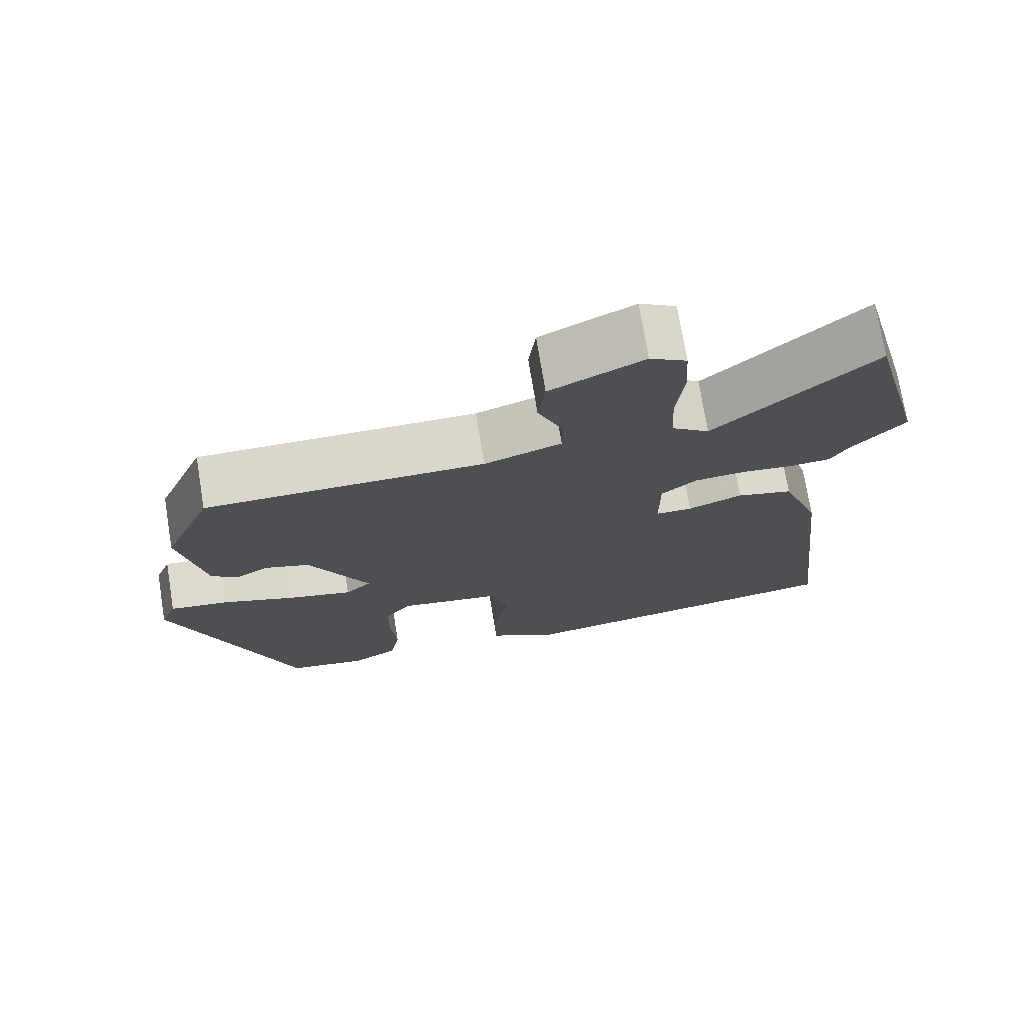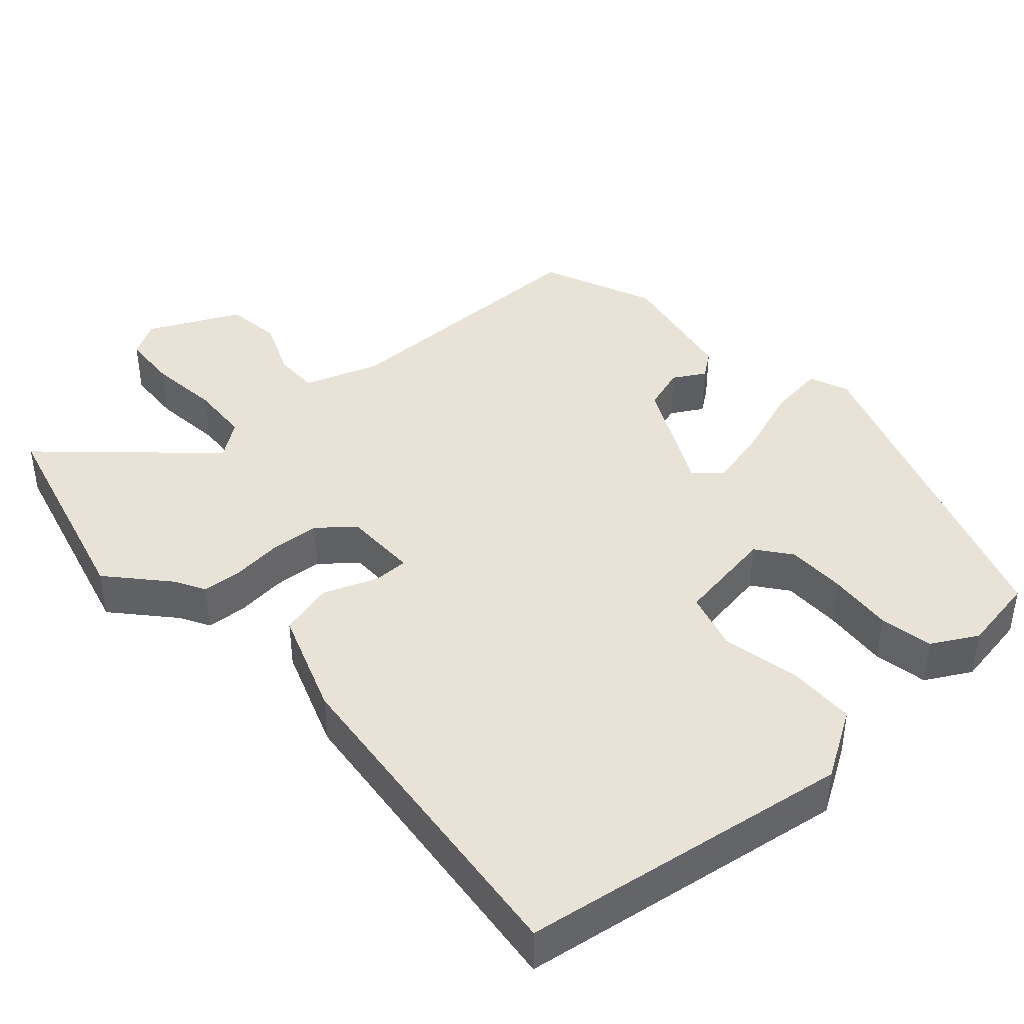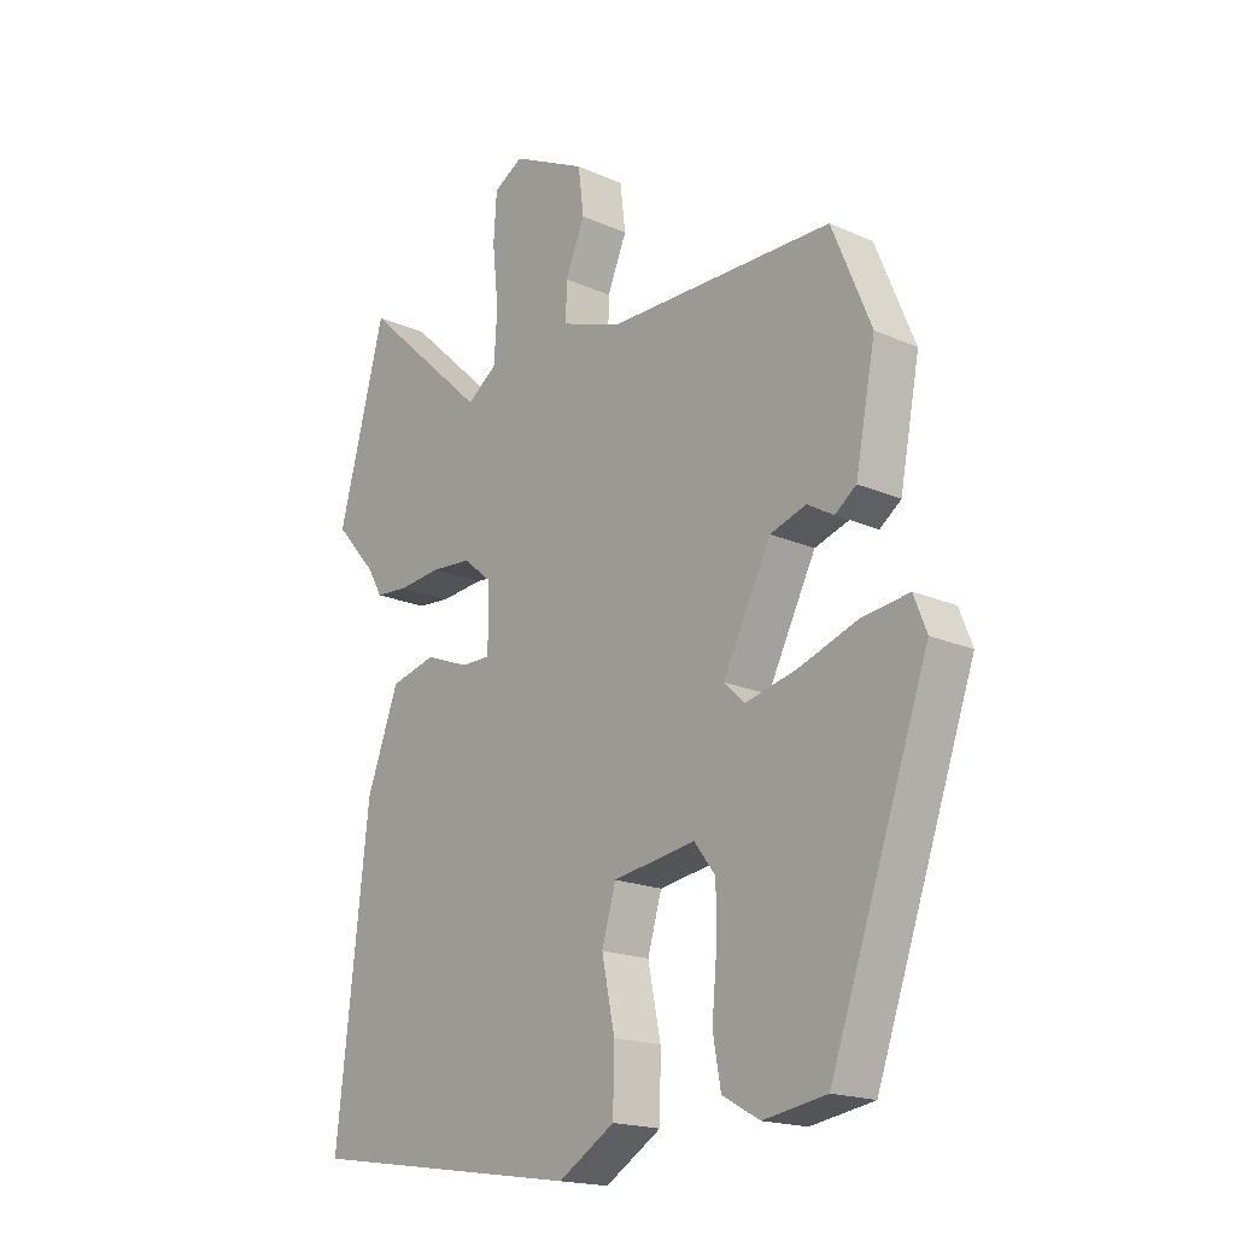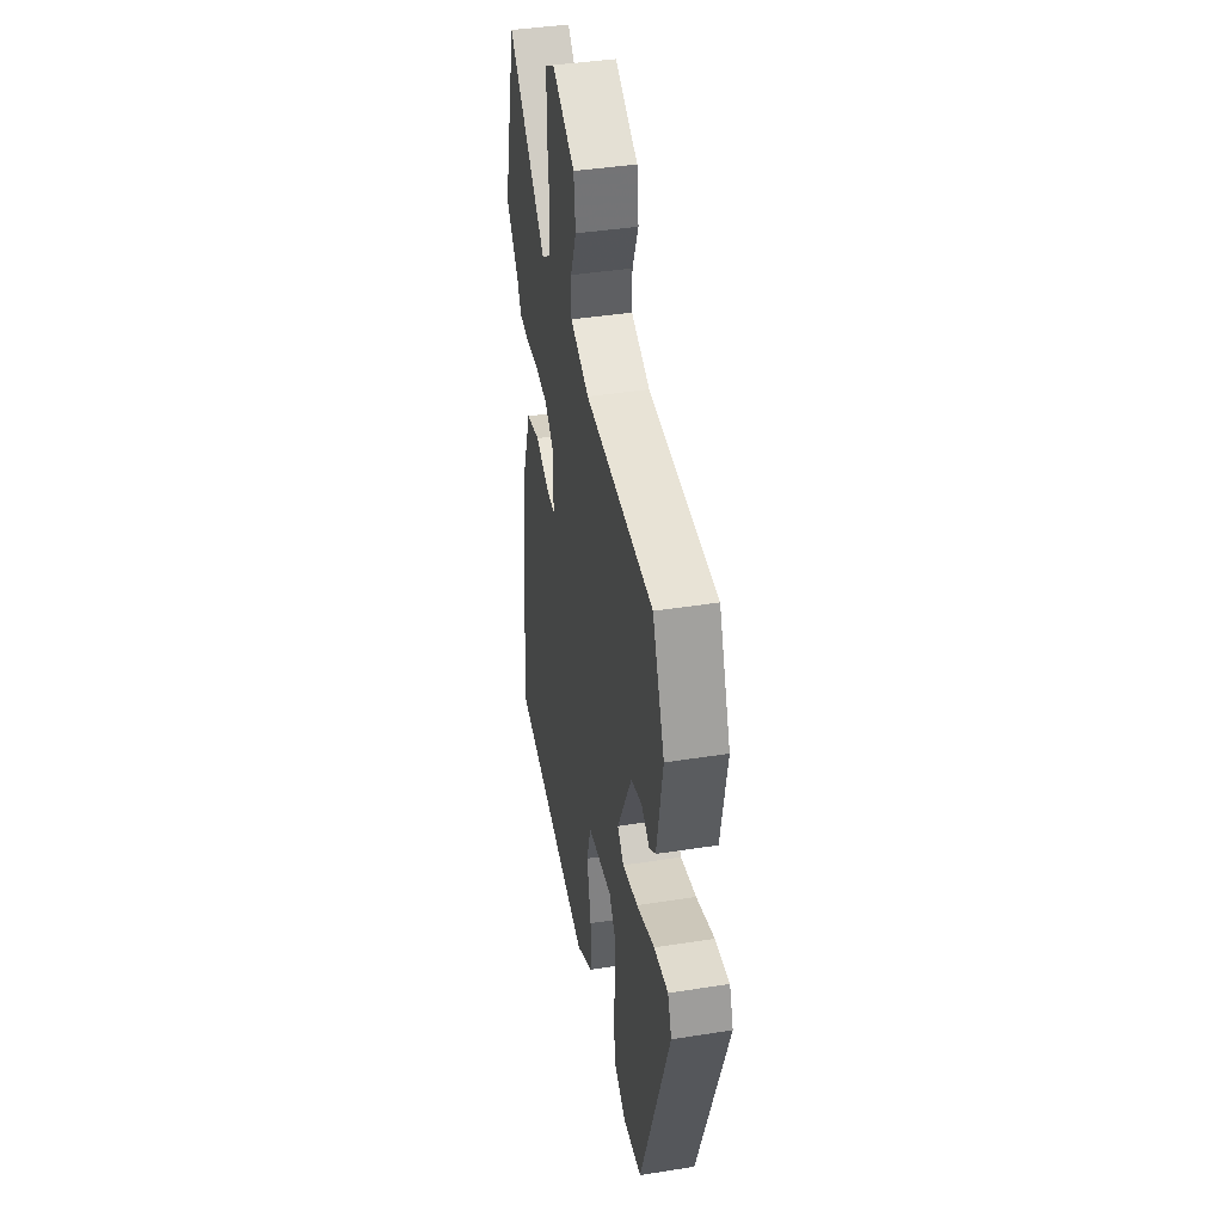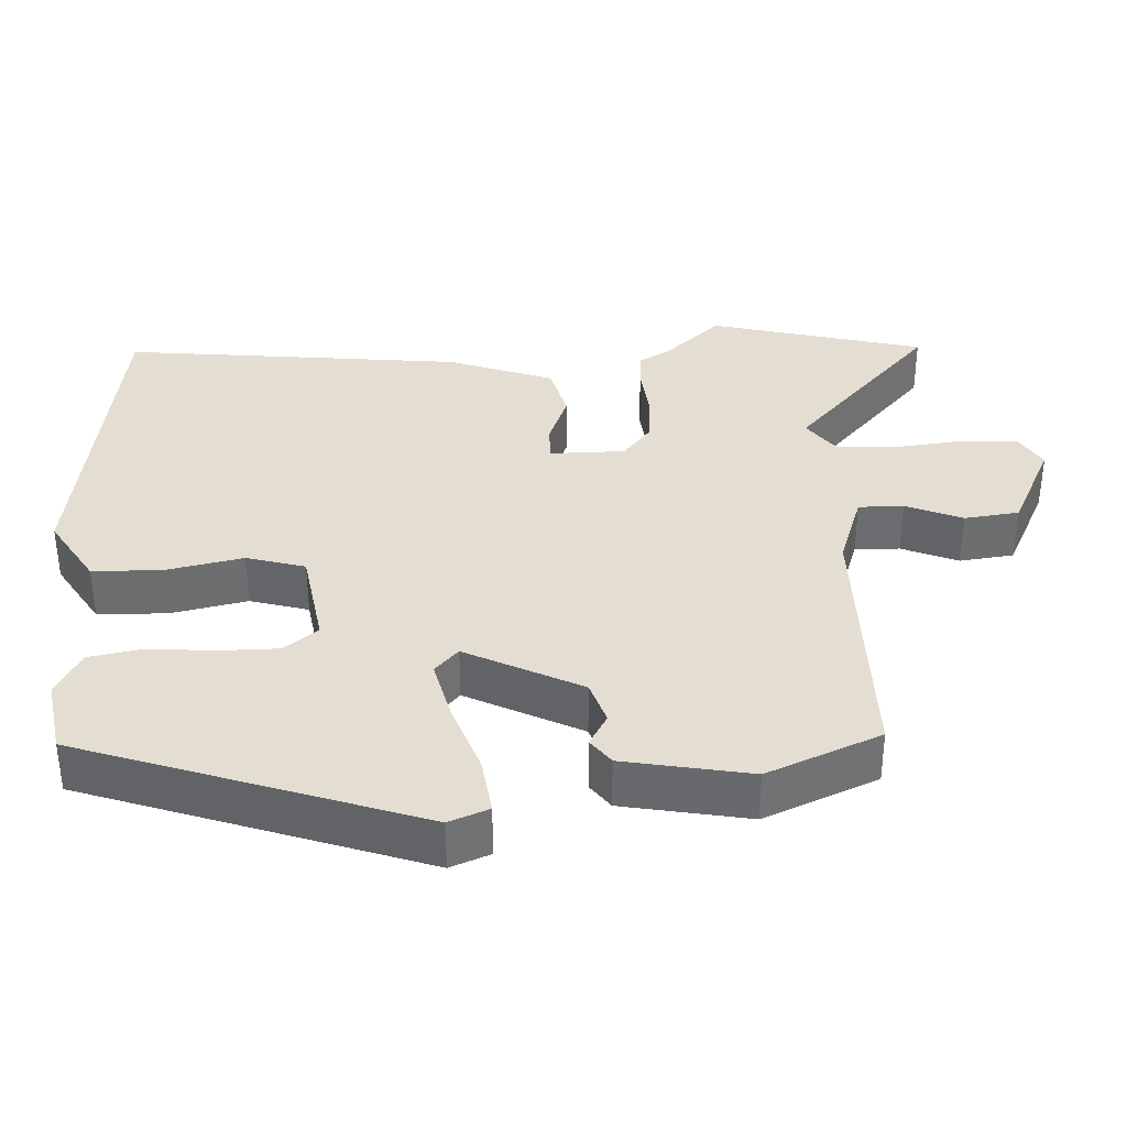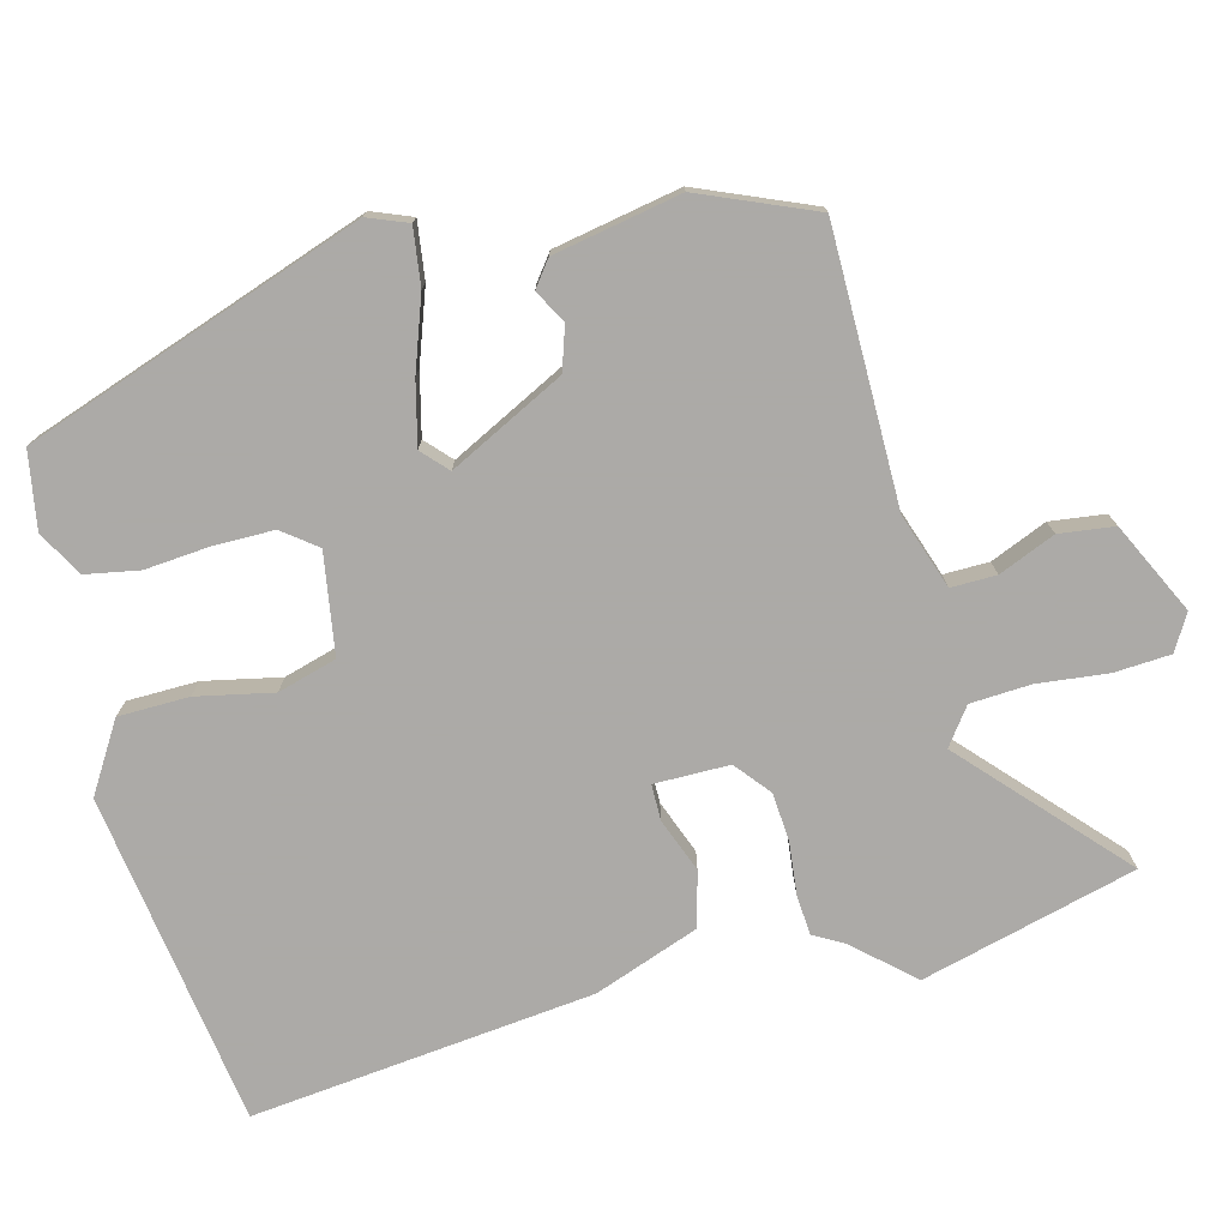
<metadata>
{"format":"obj","ext":"obj","renderer":"f3d","projection":"perspective","resolution":1024,"background":"white","views":[{"elev":73.6,"azim":-9.3,"up":"+Z"},{"elev":41.9,"azim":137.9,"up":"+Y"},{"elev":-18.3,"azim":-130.6,"up":"+Z"},{"elev":41.3,"azim":-100.8,"up":"+Z"},{"elev":36.2,"azim":-93.0,"up":"+Y"},{"elev":-76.0,"azim":-75.7,"up":"+Y"}]}
</metadata>
<code>
v 0.503 0.07 -0.48
v 0.055 0.07 -0.548
v -0.037 0.07 -0.492
v -0.039 0.07 -0.397
v -0.018 0.07 -0.294
v -0.041 0.07 -0.215
v -0.176 0.07 -0.194
v -0.211 0.07 -0.24
v -0.211 0.07 -0.32
v -0.203 0.07 -0.408
v -0.216 0.07 -0.481
v -0.277 0.07 -0.515
v -0.38 0.07 -0.498
v -0.541 0.07 -0.043
v -0.52 0.07 0.011
v -0.443 0.07 0.001
v -0.346 0.07 -0.033
v -0.262 0.07 -0.053
v -0.228 0.07 -0.021
v -0.307 0.07 0.134
v -0.366 0.07 0.153
v -0.409 0.07 0.128
v -0.444 0.07 0.154
v -0.477 0.07 0.325
v -0.413 0.07 0.479
v -0.046 0.07 0.481
v 0.055 0.07 0.516
v 0.054 0.07 0.577
v 0.022 0.07 0.653
v 0.031 0.07 0.727
v 0.153 0.07 0.787
v 0.201 0.07 0.759
v 0.206 0.07 0.683
v 0.196 0.07 0.588
v 0.201 0.07 0.507
v 0.25 0.07 0.471
v 0.457 0.07 0.663
v 0.533 0.07 0.374
v 0.464 0.07 0.296
v 0.441 0.07 0.255
v 0.387 0.07 0.251
v 0.318 0.07 0.258
v 0.252 0.07 0.253
v 0.205 0.07 0.214
v 0.205 0.07 0.113
v 0.253 0.07 0.113
v 0.325 0.07 0.141
v 0.399 0.07 0.122
v 0.451 0.07 -0.019
v 0.503 0 -0.48
v 0.055 0 -0.548
v -0.037 0 -0.492
v -0.039 0 -0.397
v -0.018 0 -0.294
v -0.041 0 -0.215
v -0.176 0 -0.194
v -0.211 0 -0.24
v -0.211 0 -0.32
v -0.203 0 -0.408
v -0.216 0 -0.481
v -0.277 0 -0.515
v -0.38 0 -0.498
v -0.541 0 -0.043
v -0.52 0 0.011
v -0.443 0 0.001
v -0.346 0 -0.033
v -0.262 0 -0.053
v -0.228 0 -0.021
v -0.307 0 0.134
v -0.366 0 0.153
v -0.409 0 0.128
v -0.444 0 0.154
v -0.477 0 0.325
v -0.413 0 0.479
v -0.046 0 0.481
v 0.055 0 0.516
v 0.054 0 0.577
v 0.022 0 0.653
v 0.031 0 0.727
v 0.153 0 0.787
v 0.201 0 0.759
v 0.206 0 0.683
v 0.196 0 0.588
v 0.201 0 0.507
v 0.25 0 0.471
v 0.457 0 0.663
v 0.533 0 0.374
v 0.464 0 0.296
v 0.441 0 0.255
v 0.387 0 0.251
v 0.318 0 0.258
v 0.252 0 0.253
v 0.205 0 0.214
v 0.205 0 0.113
v 0.253 0 0.113
v 0.325 0 0.141
v 0.399 0 0.122
v 0.451 0 -0.019
f 46 47 48 49
f 45 46 49 1
f 39 40 41 42
f 39 42 43
f 36 37 38 39
f 35 36 39 43
f 31 32 33 34
f 31 34 35
f 28 29 30 31
f 27 28 31 35
f 26 27 35 43
f 21 22 23 24
f 20 21 24 25
f 19 20 25 26
f 14 15 16 17
f 14 17 18
f 13 14 18
f 12 13 18 19
f 9 10 11 12
f 8 9 12 19
f 2 3 4 5
f 45 1 2 5
f 44 45 5 6
f 26 43 44
f 7 8 19 26
f 6 7 26 44
f 98 97 96 95
f 50 98 95 94
f 91 90 89 88
f 92 91 88
f 88 87 86 85
f 92 88 85 84
f 83 82 81 80
f 84 83 80
f 80 79 78 77
f 84 80 77 76
f 92 84 76 75
f 73 72 71 70
f 74 73 70 69
f 75 74 69 68
f 66 65 64 63
f 67 66 63
f 67 63 62
f 68 67 62 61
f 61 60 59 58
f 68 61 58 57
f 54 53 52 51
f 54 51 50 94
f 55 54 94 93
f 93 92 75
f 75 68 57 56
f 93 75 56 55
f 1 50 51 2
f 2 51 52 3
f 3 52 53 4
f 4 53 54 5
f 5 54 55 6
f 6 55 56 7
f 7 56 57 8
f 8 57 58 9
f 9 58 59 10
f 10 59 60 11
f 11 60 61 12
f 12 61 62 13
f 13 62 63 14
f 14 63 64 15
f 15 64 65 16
f 16 65 66 17
f 17 66 67 18
f 18 67 68 19
f 19 68 69 20
f 20 69 70 21
f 21 70 71 22
f 22 71 72 23
f 23 72 73 24
f 24 73 74 25
f 25 74 75 26
f 26 75 76 27
f 27 76 77 28
f 28 77 78 29
f 29 78 79 30
f 30 79 80 31
f 31 80 81 32
f 32 81 82 33
f 33 82 83 34
f 34 83 84 35
f 35 84 85 36
f 36 85 86 37
f 37 86 87 38
f 38 87 88 39
f 39 88 89 40
f 40 89 90 41
f 41 90 91 42
f 42 91 92 43
f 43 92 93 44
f 44 93 94 45
f 45 94 95 46
f 46 95 96 47
f 47 96 97 48
f 48 97 98 49
f 49 98 50 1

</code>
